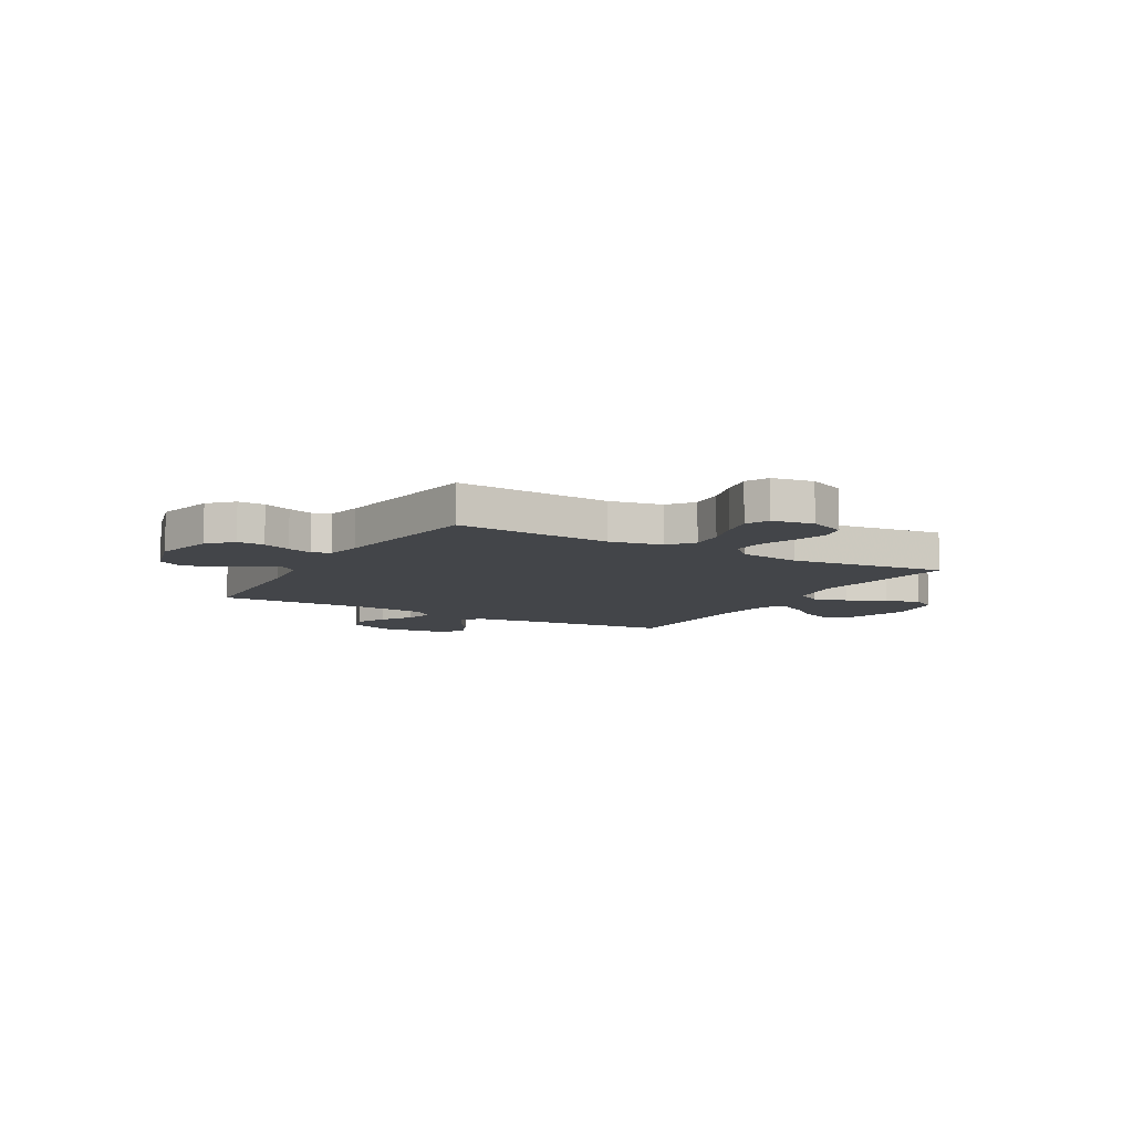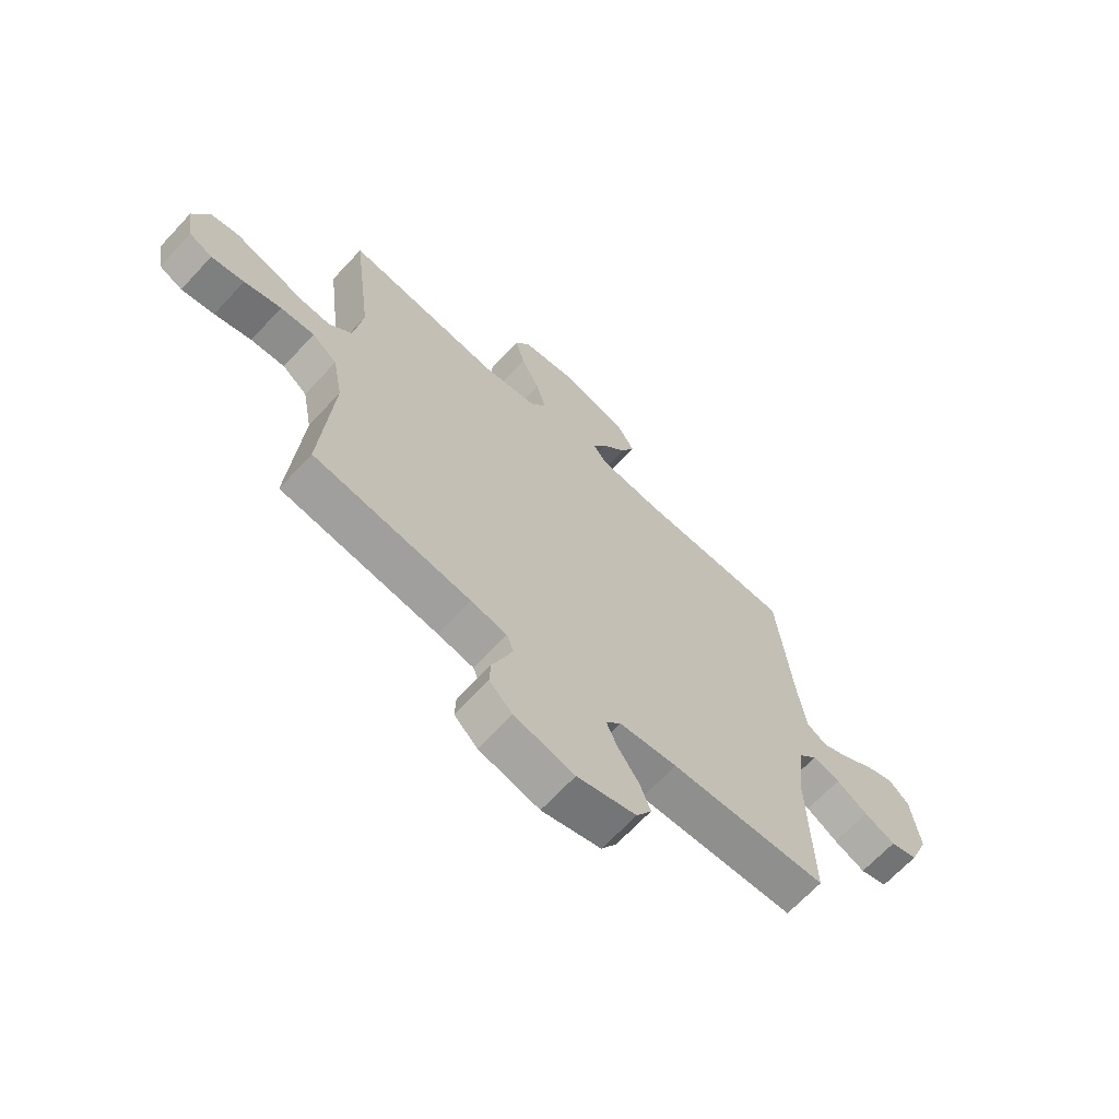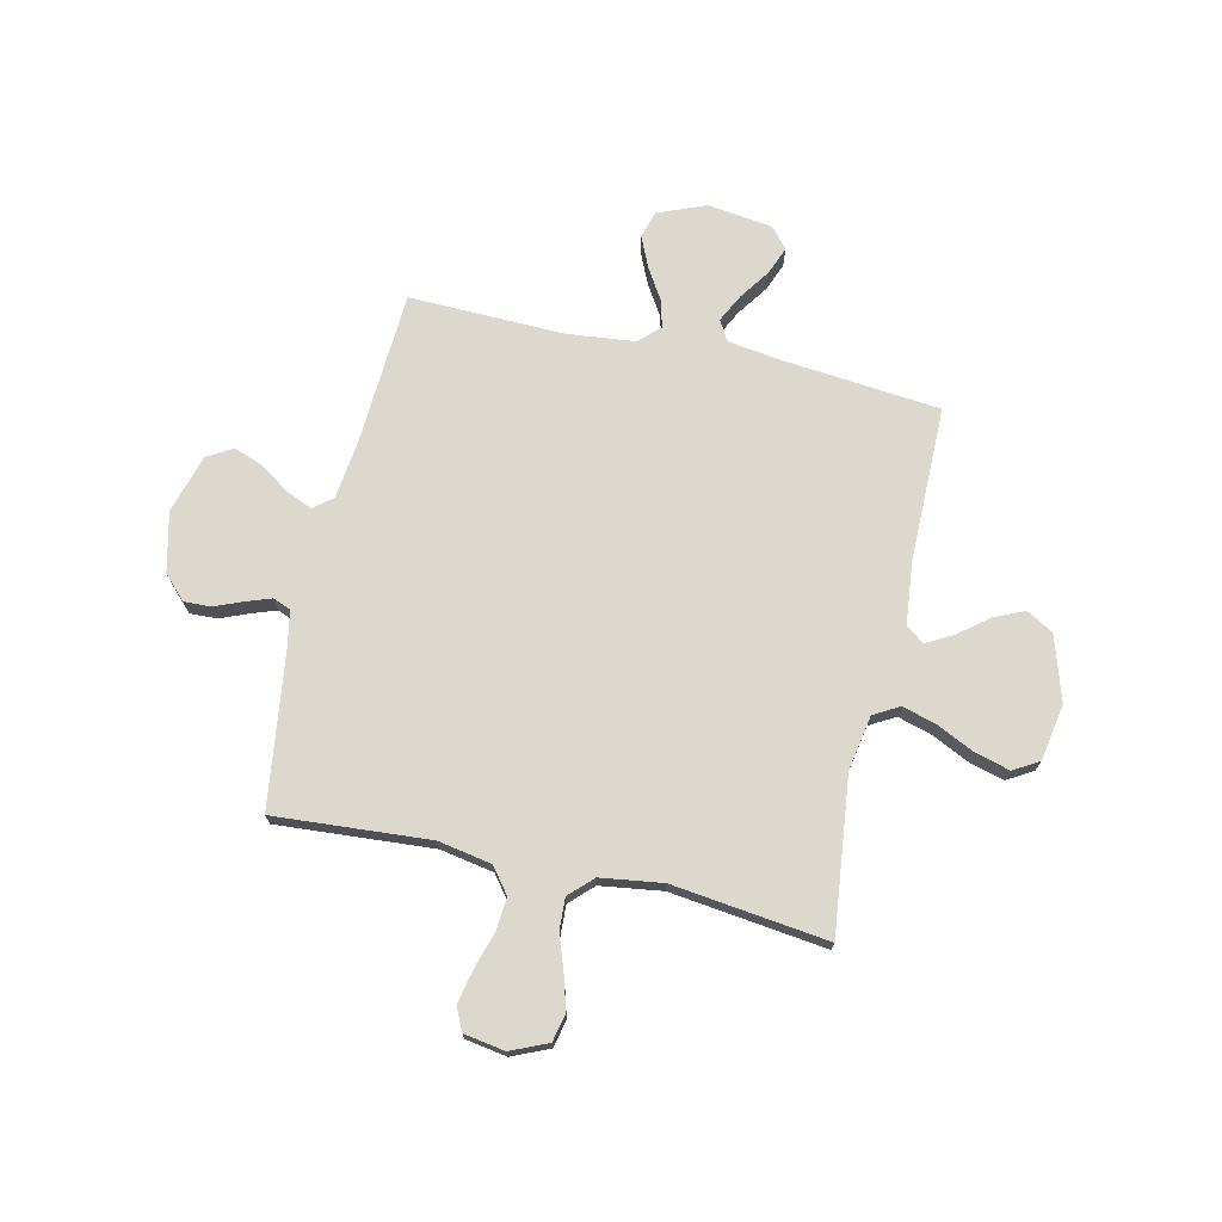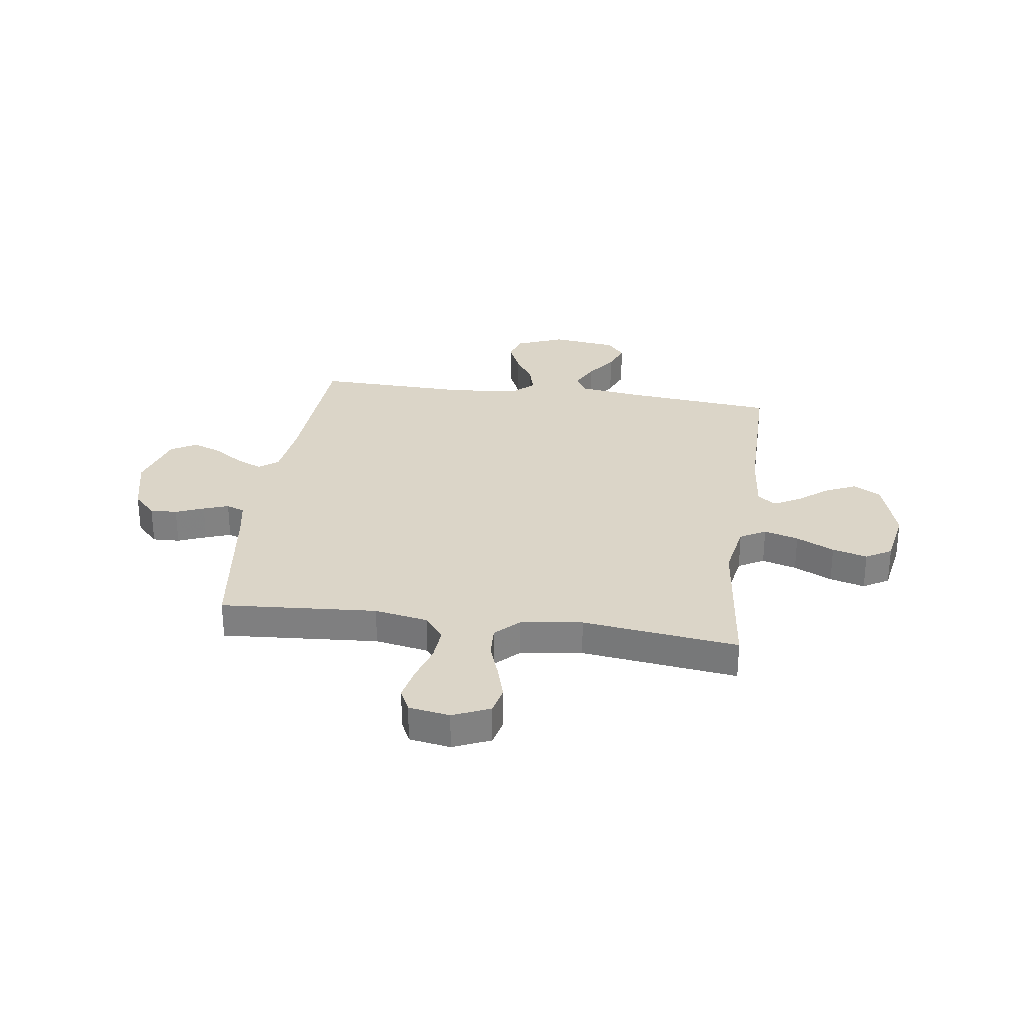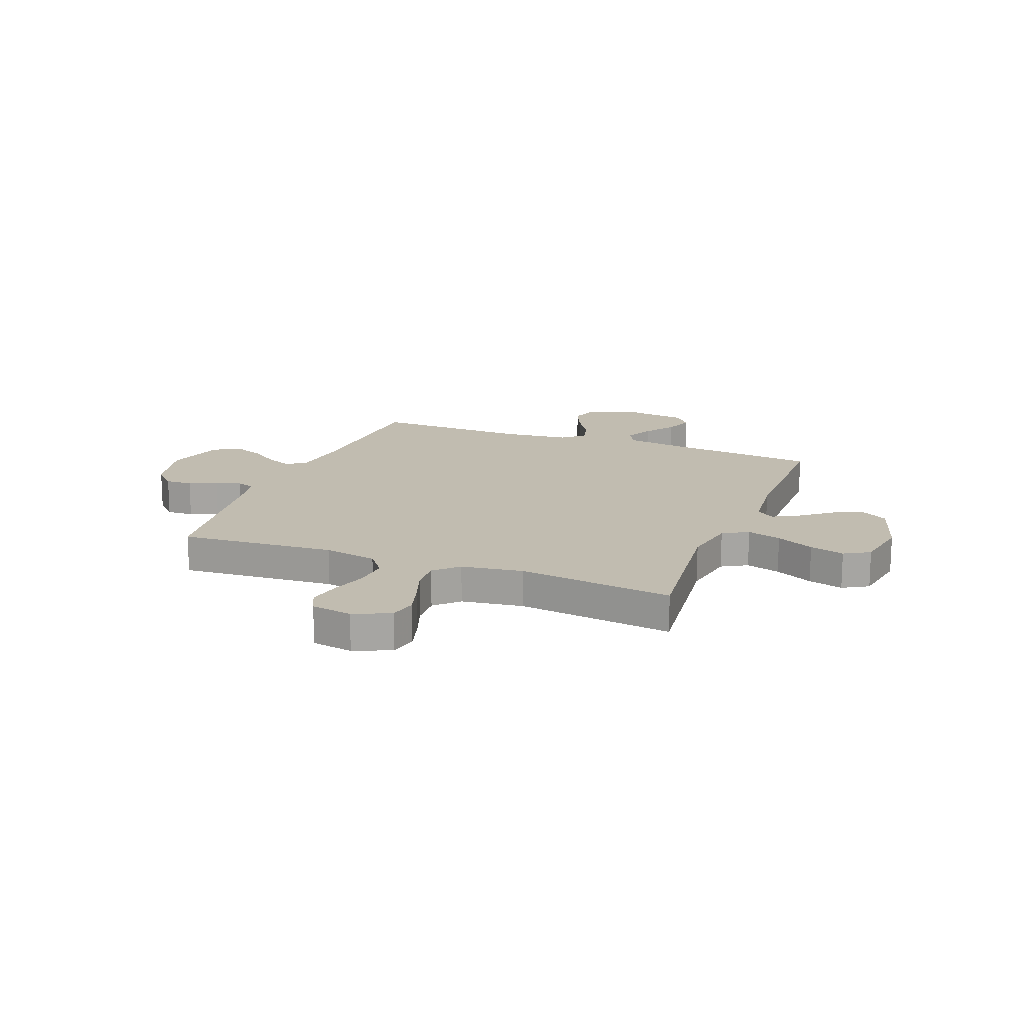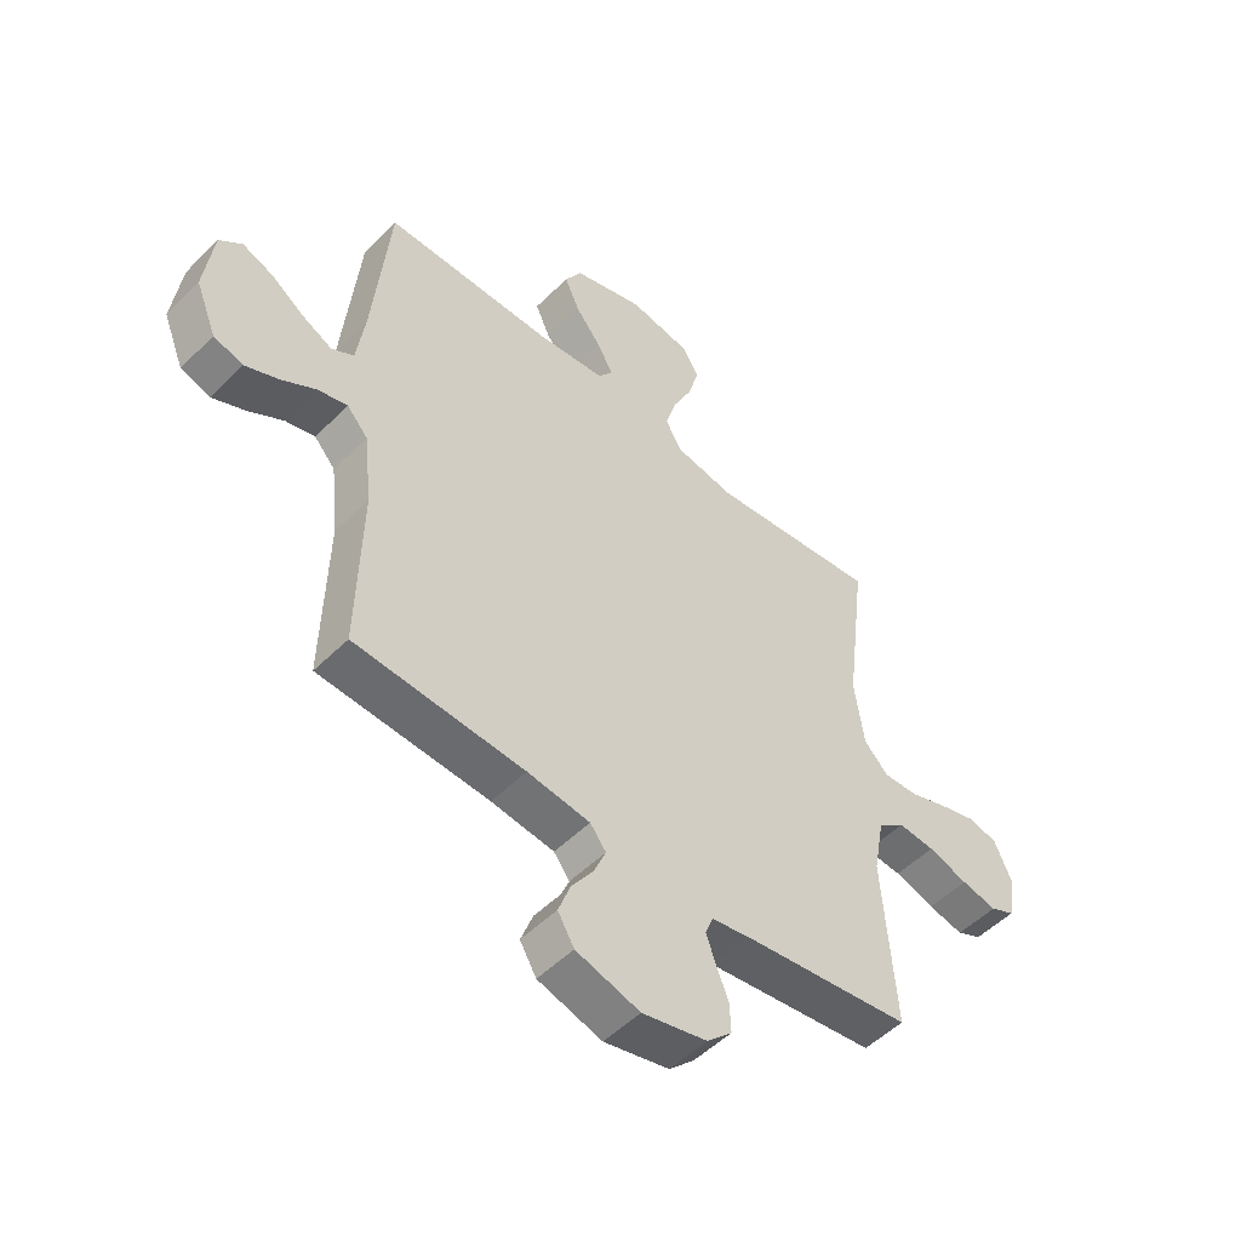
<metadata>
{"format":"obj","ext":"obj","renderer":"f3d","projection":"perspective","resolution":1024,"background":"white","views":[{"elev":-8.6,"azim":-119.9,"up":"+Y"},{"elev":-67.2,"azim":-42.9,"up":"+Z"},{"elev":72.3,"azim":-77.2,"up":"+Y"},{"elev":29.6,"azim":-81.9,"up":"+Y"},{"elev":16.6,"azim":-68.8,"up":"+Y"},{"elev":-51.5,"azim":136.9,"up":"+Z"}]}
</metadata>
<code>
v -0.5 0.07 0.5
v -0.2 0.07 0.465
v -0.094 0.07 0.484
v -0.066 0.07 0.533
v -0.085 0.07 0.599
v -0.12 0.07 0.672
v -0.138 0.07 0.739
v -0.109 0.07 0.788
v 0 0.07 0.807
v 0.125 0.07 0.768
v 0.155 0.07 0.716
v 0.129 0.07 0.658
v 0.083 0.07 0.6
v 0.055 0.07 0.549
v 0.081 0.07 0.514
v 0.2 0.07 0.501
v 0.5 0.07 0.5
v 0.529 0.07 0.2
v 0.544 0.07 0.093
v 0.583 0.07 0.07
v 0.637 0.07 0.097
v 0.696 0.07 0.138
v 0.75 0.07 0.159
v 0.79 0.07 0.125
v 0.806 0.07 0
v 0.769 0.07 -0.092
v 0.717 0.07 -0.108
v 0.657 0.07 -0.081
v 0.597 0.07 -0.044
v 0.544 0.07 -0.03
v 0.507 0.07 -0.071
v 0.493 0.07 -0.2
v 0.5 0.07 -0.5
v 0.2 0.07 -0.517
v 0.089 0.07 -0.531
v 0.061 0.07 -0.567
v 0.082 0.07 -0.617
v 0.121 0.07 -0.674
v 0.142 0.07 -0.731
v 0.113 0.07 -0.78
v 0 0.07 -0.813
v -0.115 0.07 -0.786
v -0.159 0.07 -0.743
v -0.157 0.07 -0.691
v -0.135 0.07 -0.637
v -0.118 0.07 -0.589
v -0.131 0.07 -0.554
v -0.2 0.07 -0.541
v -0.5 0.07 -0.5
v -0.478 0.07 -0.2
v -0.497 0.07 -0.097
v -0.545 0.07 -0.06
v -0.61 0.07 -0.065
v -0.681 0.07 -0.087
v -0.744 0.07 -0.1
v -0.788 0.07 -0.079
v -0.801 0.07 0
v -0.77 0.07 0.071
v -0.717 0.07 0.083
v -0.652 0.07 0.064
v -0.584 0.07 0.04
v -0.523 0.07 0.037
v -0.48 0.07 0.081
v -0.463 0.07 0.2
v -0.5 0 0.5
v -0.2 0 0.465
v -0.094 0 0.484
v -0.066 0 0.533
v -0.085 0 0.599
v -0.12 0 0.672
v -0.138 0 0.739
v -0.109 0 0.788
v 0 0 0.807
v 0.125 0 0.768
v 0.155 0 0.716
v 0.129 0 0.658
v 0.083 0 0.6
v 0.055 0 0.549
v 0.081 0 0.514
v 0.2 0 0.501
v 0.5 0 0.5
v 0.529 0 0.2
v 0.544 0 0.093
v 0.583 0 0.07
v 0.637 0 0.097
v 0.696 0 0.138
v 0.75 0 0.159
v 0.79 0 0.125
v 0.806 0 0
v 0.769 0 -0.092
v 0.717 0 -0.108
v 0.657 0 -0.081
v 0.597 0 -0.044
v 0.544 0 -0.03
v 0.507 0 -0.071
v 0.493 0 -0.2
v 0.5 0 -0.5
v 0.2 0 -0.517
v 0.089 0 -0.531
v 0.061 0 -0.567
v 0.082 0 -0.617
v 0.121 0 -0.674
v 0.142 0 -0.731
v 0.113 0 -0.78
v 0 0 -0.813
v -0.115 0 -0.786
v -0.159 0 -0.743
v -0.157 0 -0.691
v -0.135 0 -0.637
v -0.118 0 -0.589
v -0.131 0 -0.554
v -0.2 0 -0.541
v -0.5 0 -0.5
v -0.478 0 -0.2
v -0.497 0 -0.097
v -0.545 0 -0.06
v -0.61 0 -0.065
v -0.681 0 -0.087
v -0.744 0 -0.1
v -0.788 0 -0.079
v -0.801 0 0
v -0.77 0 0.071
v -0.717 0 0.083
v -0.652 0 0.064
v -0.584 0 0.04
v -0.523 0 0.037
v -0.48 0 0.081
v -0.463 0 0.2
f 59 60 61
f 58 59 61
f 57 58 61
f 56 57 61
f 55 56 61
f 54 55 61
f 53 54 61
f 52 53 61 62
f 51 52 62 63
f 48 49 50
f 51 63 64
f 50 51 64
f 48 50 64
f 47 48 64
f 43 44 45
f 42 43 45
f 41 42 45
f 40 41 45
f 39 40 45
f 38 39 45
f 37 38 45
f 36 37 45 46
f 35 36 46 47
f 32 33 34
f 64 1 2
f 47 64 2
f 35 47 2
f 34 35 2
f 32 34 2
f 31 32 2
f 27 28 29
f 26 27 29
f 25 26 29
f 24 25 29
f 23 24 29
f 22 23 29
f 21 22 29
f 20 21 29 30
f 16 17 18
f 15 16 18 19
f 11 12 13
f 10 11 13
f 9 10 13
f 8 9 13
f 7 8 13
f 6 7 13
f 5 6 13
f 4 5 13 14
f 3 4 14 15
f 30 31 2
f 20 30 2
f 19 20 2
f 2 3 15 19
f 125 124 123
f 125 123 122
f 125 122 121
f 125 121 120
f 125 120 119
f 125 119 118
f 125 118 117
f 126 125 117 116
f 127 126 116 115
f 114 113 112
f 128 127 115
f 128 115 114
f 128 114 112
f 128 112 111
f 109 108 107
f 109 107 106
f 109 106 105
f 109 105 104
f 109 104 103
f 109 103 102
f 109 102 101
f 110 109 101 100
f 111 110 100 99
f 98 97 96
f 66 65 128
f 66 128 111
f 66 111 99
f 66 99 98
f 66 98 96
f 66 96 95
f 93 92 91
f 93 91 90
f 93 90 89
f 93 89 88
f 93 88 87
f 93 87 86
f 93 86 85
f 94 93 85 84
f 82 81 80
f 83 82 80 79
f 77 76 75
f 77 75 74
f 77 74 73
f 77 73 72
f 77 72 71
f 77 71 70
f 77 70 69
f 78 77 69 68
f 79 78 68 67
f 66 95 94
f 66 94 84
f 66 84 83
f 83 79 67 66
f 1 65 66 2
f 2 66 67 3
f 3 67 68 4
f 4 68 69 5
f 5 69 70 6
f 6 70 71 7
f 7 71 72 8
f 8 72 73 9
f 9 73 74 10
f 10 74 75 11
f 11 75 76 12
f 12 76 77 13
f 13 77 78 14
f 14 78 79 15
f 15 79 80 16
f 16 80 81 17
f 17 81 82 18
f 18 82 83 19
f 19 83 84 20
f 20 84 85 21
f 21 85 86 22
f 22 86 87 23
f 23 87 88 24
f 24 88 89 25
f 25 89 90 26
f 26 90 91 27
f 27 91 92 28
f 28 92 93 29
f 29 93 94 30
f 30 94 95 31
f 31 95 96 32
f 32 96 97 33
f 33 97 98 34
f 34 98 99 35
f 35 99 100 36
f 36 100 101 37
f 37 101 102 38
f 38 102 103 39
f 39 103 104 40
f 40 104 105 41
f 41 105 106 42
f 42 106 107 43
f 43 107 108 44
f 44 108 109 45
f 45 109 110 46
f 46 110 111 47
f 47 111 112 48
f 48 112 113 49
f 49 113 114 50
f 50 114 115 51
f 51 115 116 52
f 52 116 117 53
f 53 117 118 54
f 54 118 119 55
f 55 119 120 56
f 56 120 121 57
f 57 121 122 58
f 58 122 123 59
f 59 123 124 60
f 60 124 125 61
f 61 125 126 62
f 62 126 127 63
f 63 127 128 64
f 64 128 65 1

</code>
